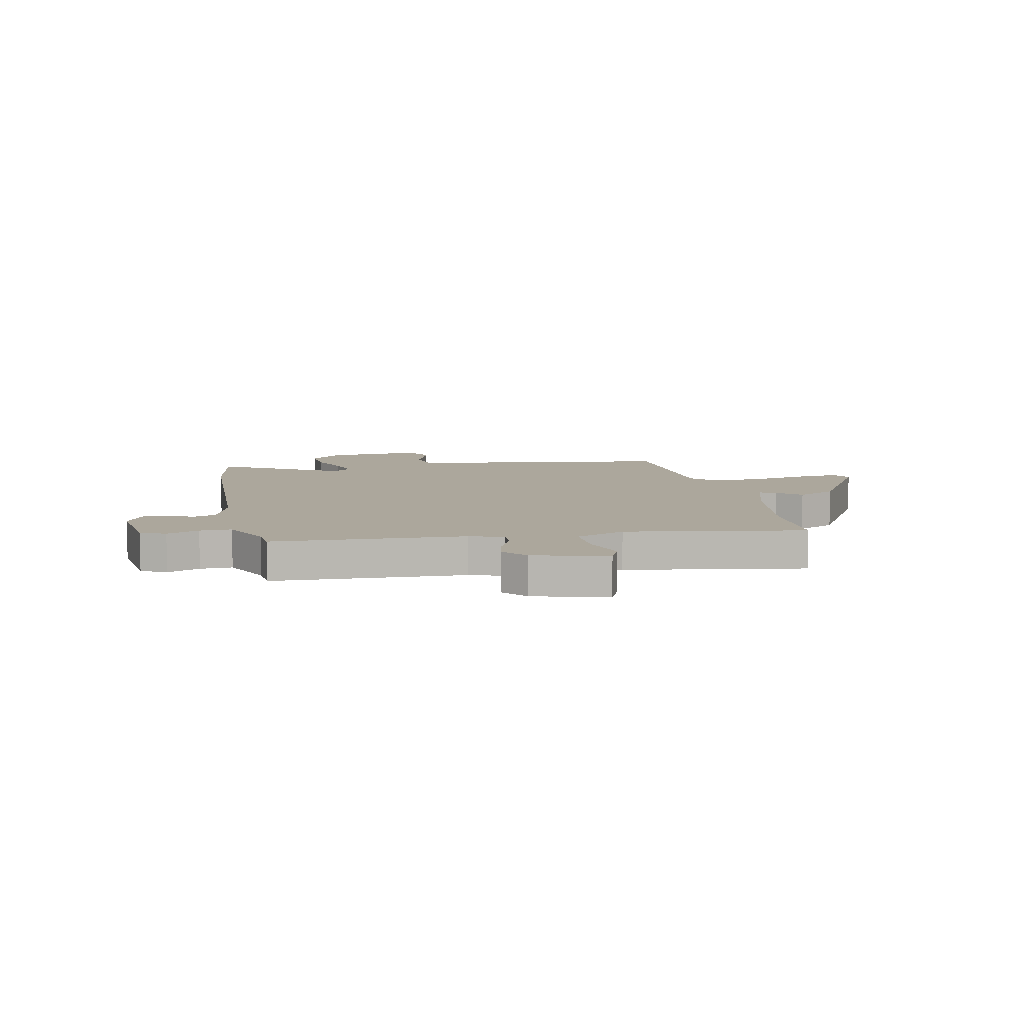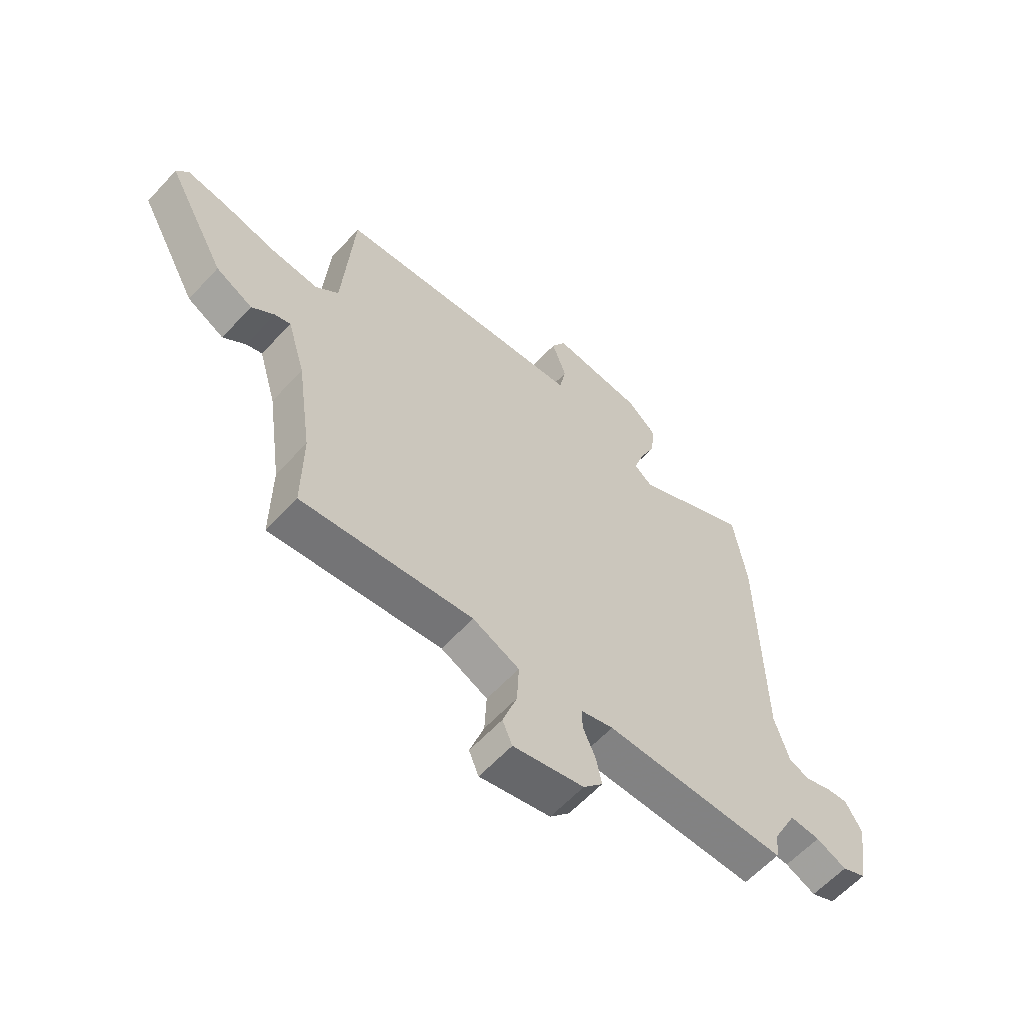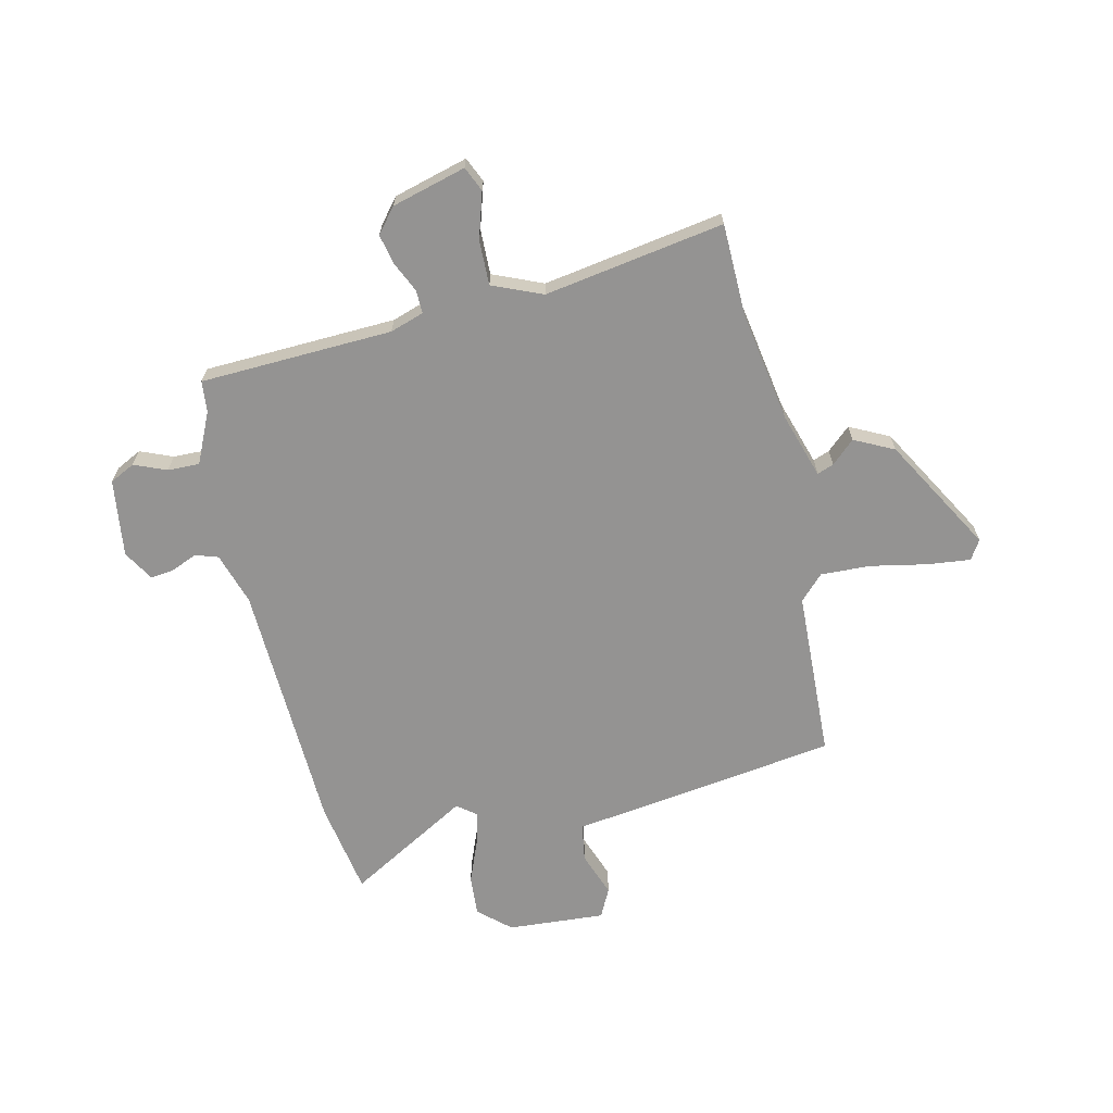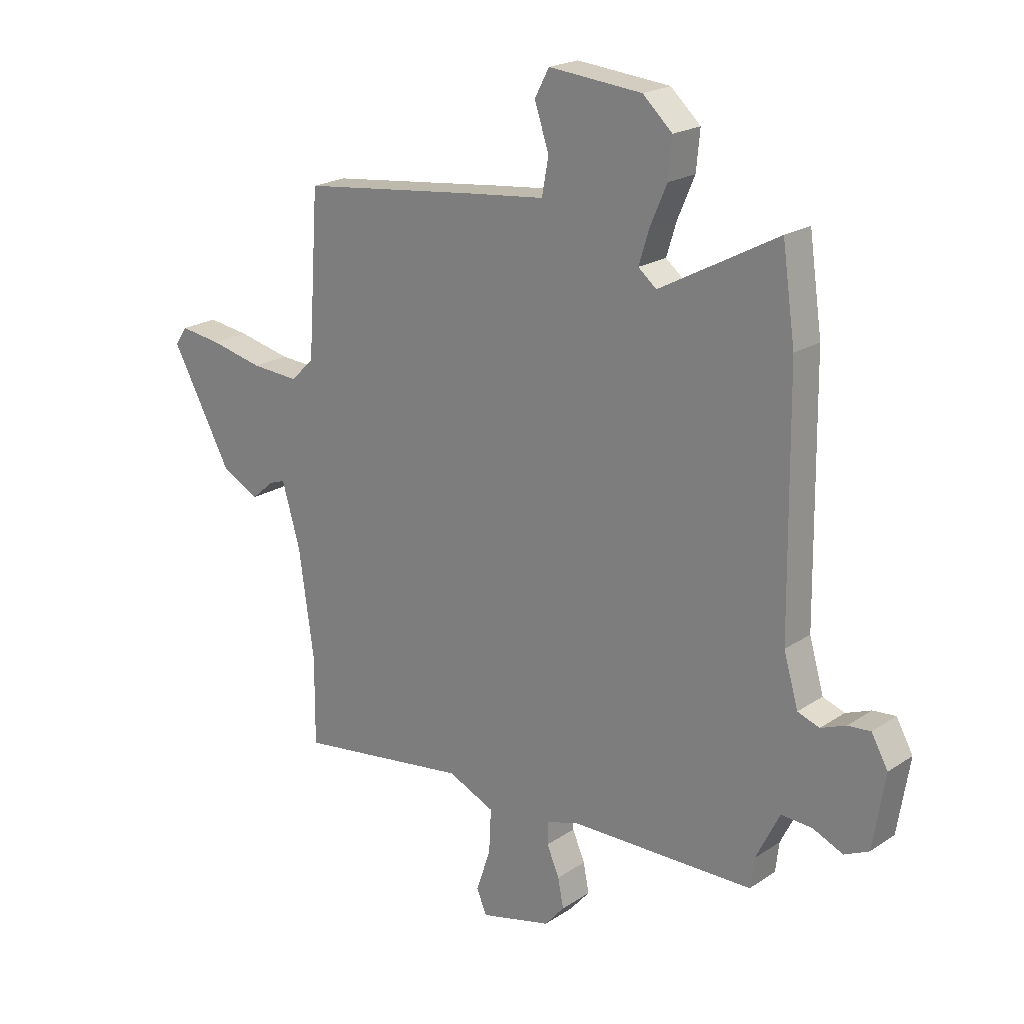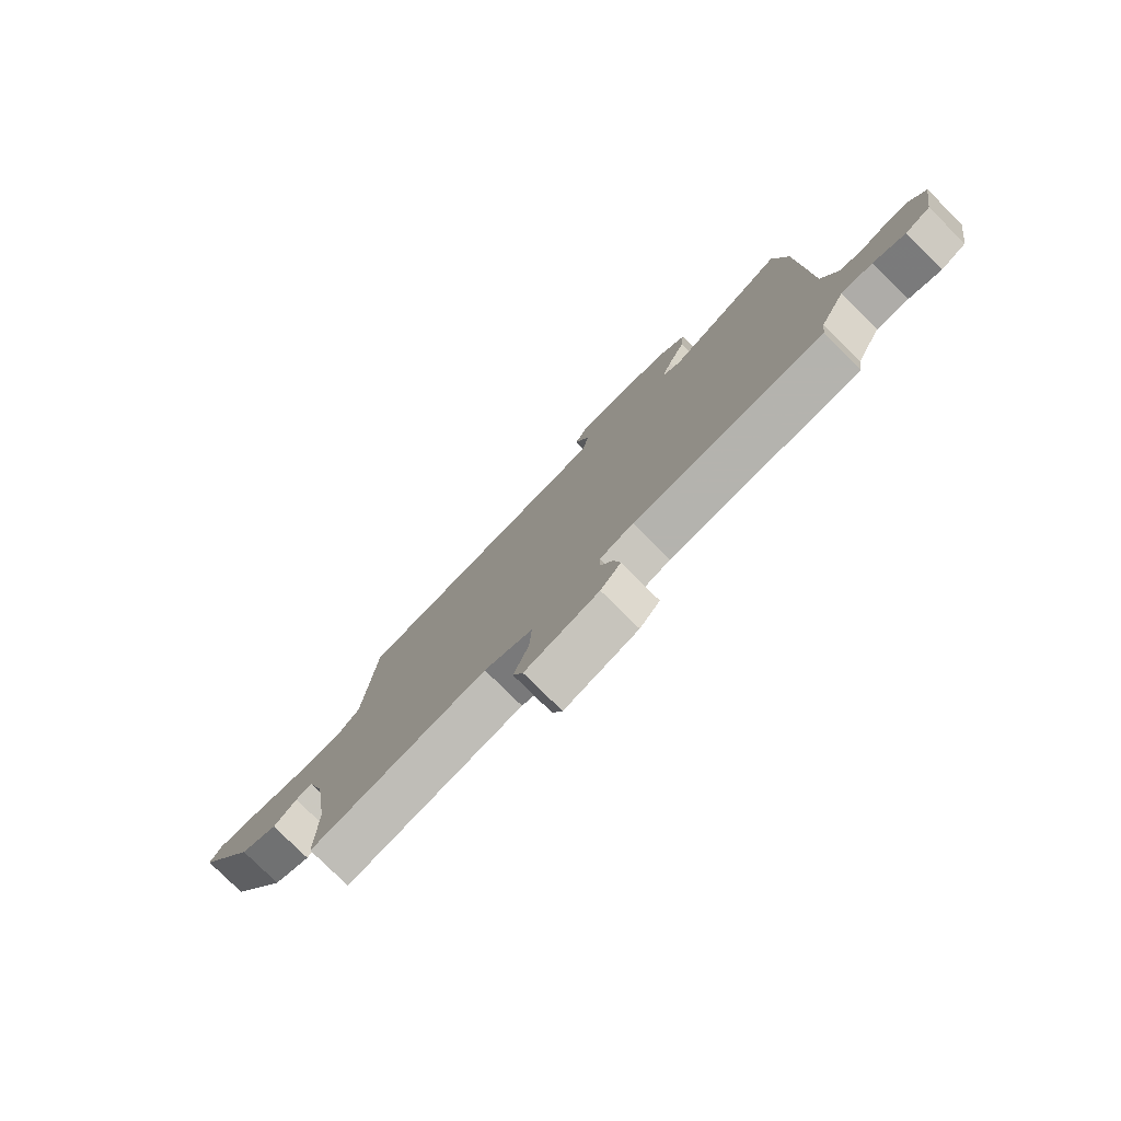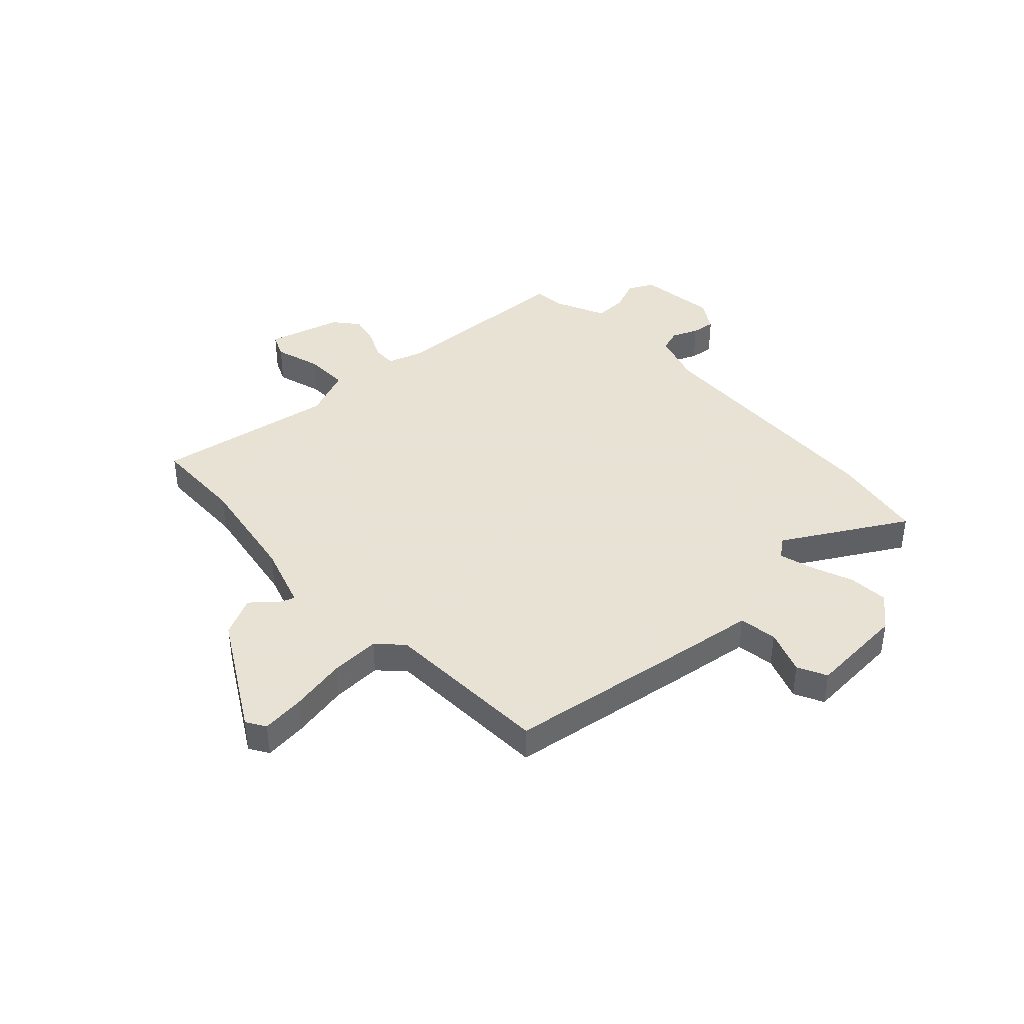
<metadata>
{"format":"obj","ext":"obj","renderer":"f3d","projection":"perspective","resolution":1024,"background":"white","views":[{"elev":8.4,"azim":169.6,"up":"+Y"},{"elev":-61.2,"azim":-42.6,"up":"+Z"},{"elev":-66.8,"azim":-165.6,"up":"+Y"},{"elev":20.8,"azim":40.3,"up":"+Z"},{"elev":-79.2,"azim":45.4,"up":"+Z"},{"elev":40.6,"azim":-41.4,"up":"+Y"}]}
</metadata>
<code>
v -0.462 0.07 0.509
v -0.114 0.07 0.55
v 0.034 0.07 0.566
v 0.047 0.07 0.636
v 0.019 0.07 0.719
v 0.047 0.07 0.772
v 0.227 0.07 0.755
v 0.284 0.07 0.702
v 0.277 0.07 0.628
v 0.244 0.07 0.551
v 0.225 0.07 0.489
v 0.26 0.07 0.46
v 0.488 0.07 0.583
v 0.513 0.07 0.41
v 0.519 0.07 -0.061
v 0.547 0.07 -0.158
v 0.589 0.07 -0.173
v 0.637 0.07 -0.154
v 0.681 0.07 -0.15
v 0.713 0.07 -0.207
v 0.69 0.07 -0.35
v 0.643 0.07 -0.372
v 0.584 0.07 -0.346
v 0.525 0.07 -0.343
v 0.479 0.07 -0.436
v 0.472 0.07 -0.493
v 0.116 0.07 -0.498
v 0.053 0.07 -0.517
v 0.053 0.07 -0.56
v 0.077 0.07 -0.616
v 0.088 0.07 -0.672
v 0.05 0.07 -0.716
v -0.088 0.07 -0.75
v -0.107 0.07 -0.704
v -0.079 0.07 -0.62
v -0.075 0.07 -0.537
v -0.166 0.07 -0.496
v -0.5 0.07 -0.542
v -0.499 0.07 -0.371
v -0.528 0.07 -0.165
v -0.563 0.07 -0.044
v -0.594 0.07 -0.055
v -0.638 0.07 -0.093
v -0.71 0.07 -0.055
v -0.826 0.07 0.159
v -0.803 0.07 0.194
v -0.723 0.07 0.183
v -0.62 0.07 0.16
v -0.528 0.07 0.154
v -0.483 0.07 0.198
v -0.462 0 0.509
v -0.114 0 0.55
v 0.034 0 0.566
v 0.047 0 0.636
v 0.019 0 0.719
v 0.047 0 0.772
v 0.227 0 0.755
v 0.284 0 0.702
v 0.277 0 0.628
v 0.244 0 0.551
v 0.225 0 0.489
v 0.26 0 0.46
v 0.488 0 0.583
v 0.513 0 0.41
v 0.519 0 -0.061
v 0.547 0 -0.158
v 0.589 0 -0.173
v 0.637 0 -0.154
v 0.681 0 -0.15
v 0.713 0 -0.207
v 0.69 0 -0.35
v 0.643 0 -0.372
v 0.584 0 -0.346
v 0.525 0 -0.343
v 0.479 0 -0.436
v 0.472 0 -0.493
v 0.116 0 -0.498
v 0.053 0 -0.517
v 0.053 0 -0.56
v 0.077 0 -0.616
v 0.088 0 -0.672
v 0.05 0 -0.716
v -0.088 0 -0.75
v -0.107 0 -0.704
v -0.079 0 -0.62
v -0.075 0 -0.537
v -0.166 0 -0.496
v -0.5 0 -0.542
v -0.499 0 -0.371
v -0.528 0 -0.165
v -0.563 0 -0.044
v -0.594 0 -0.055
v -0.638 0 -0.093
v -0.71 0 -0.055
v -0.826 0 0.159
v -0.803 0 0.194
v -0.723 0 0.183
v -0.62 0 0.16
v -0.528 0 0.154
v -0.483 0 0.198
f 45 46 47 48
f 45 48 49
f 42 43 44 45
f 41 42 45 49
f 40 41 49 50
f 37 38 39
f 37 39 40 50
f 32 33 34 35
f 32 35 36
f 29 30 31 32
f 28 29 32 36
f 27 28 36 37
f 25 26 27 37
f 20 21 22 23
f 20 23 24
f 17 18 19 20
f 17 20 24
f 16 17 24 25
f 12 13 14 15
f 11 12 15 16
f 7 8 9 10
f 7 10 11
f 4 5 6 7
f 3 4 7 11
f 16 25 37 50
f 3 11 16 50
f 1 2 3 50
f 98 97 96 95
f 99 98 95
f 95 94 93 92
f 99 95 92 91
f 100 99 91 90
f 89 88 87
f 100 90 89 87
f 85 84 83 82
f 86 85 82
f 82 81 80 79
f 86 82 79 78
f 87 86 78 77
f 87 77 76 75
f 73 72 71 70
f 74 73 70
f 70 69 68 67
f 74 70 67
f 75 74 67 66
f 65 64 63 62
f 66 65 62 61
f 60 59 58 57
f 61 60 57
f 57 56 55 54
f 61 57 54 53
f 100 87 75 66
f 100 66 61 53
f 100 53 52 51
f 1 51 52 2
f 2 52 53 3
f 3 53 54 4
f 4 54 55 5
f 5 55 56 6
f 6 56 57 7
f 7 57 58 8
f 8 58 59 9
f 9 59 60 10
f 10 60 61 11
f 11 61 62 12
f 12 62 63 13
f 13 63 64 14
f 14 64 65 15
f 15 65 66 16
f 16 66 67 17
f 17 67 68 18
f 18 68 69 19
f 19 69 70 20
f 20 70 71 21
f 21 71 72 22
f 22 72 73 23
f 23 73 74 24
f 24 74 75 25
f 25 75 76 26
f 26 76 77 27
f 27 77 78 28
f 28 78 79 29
f 29 79 80 30
f 30 80 81 31
f 31 81 82 32
f 32 82 83 33
f 33 83 84 34
f 34 84 85 35
f 35 85 86 36
f 36 86 87 37
f 37 87 88 38
f 38 88 89 39
f 39 89 90 40
f 40 90 91 41
f 41 91 92 42
f 42 92 93 43
f 43 93 94 44
f 44 94 95 45
f 45 95 96 46
f 46 96 97 47
f 47 97 98 48
f 48 98 99 49
f 49 99 100 50
f 50 100 51 1

</code>
